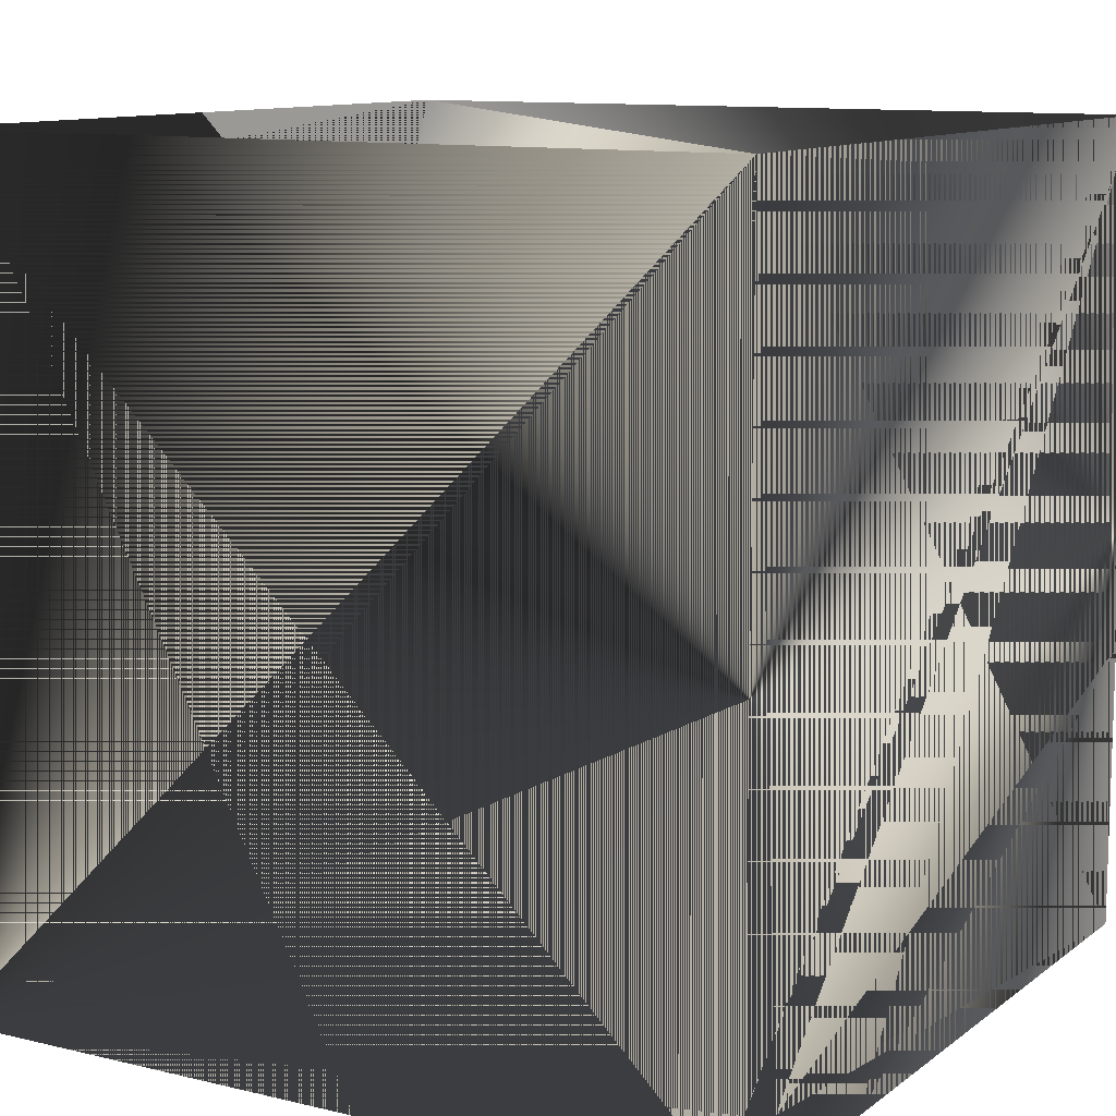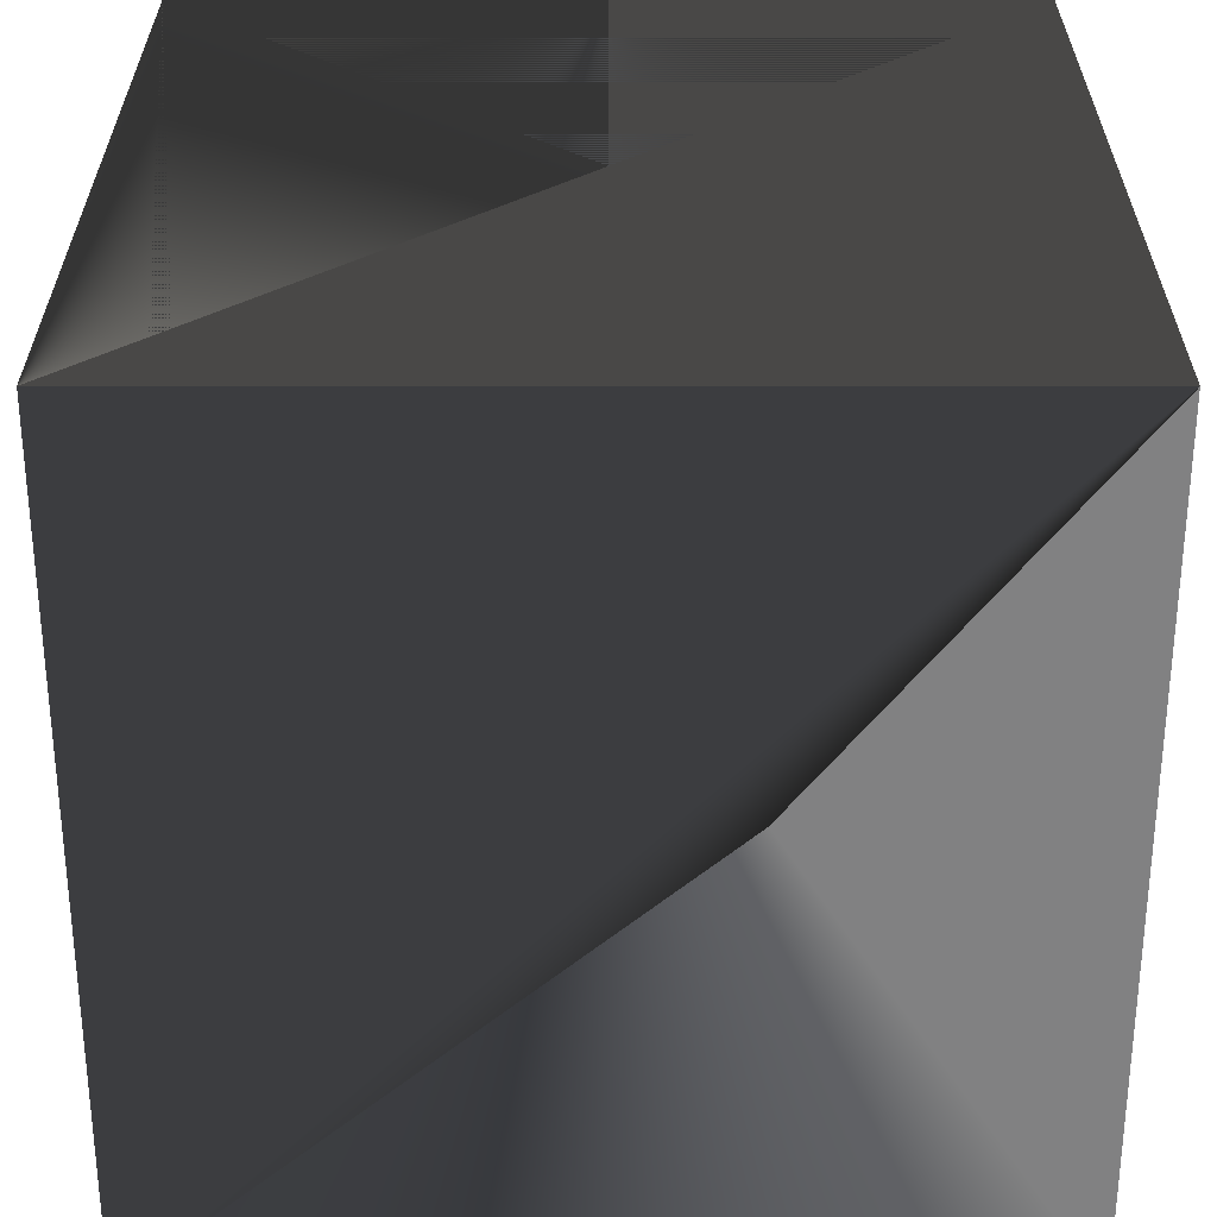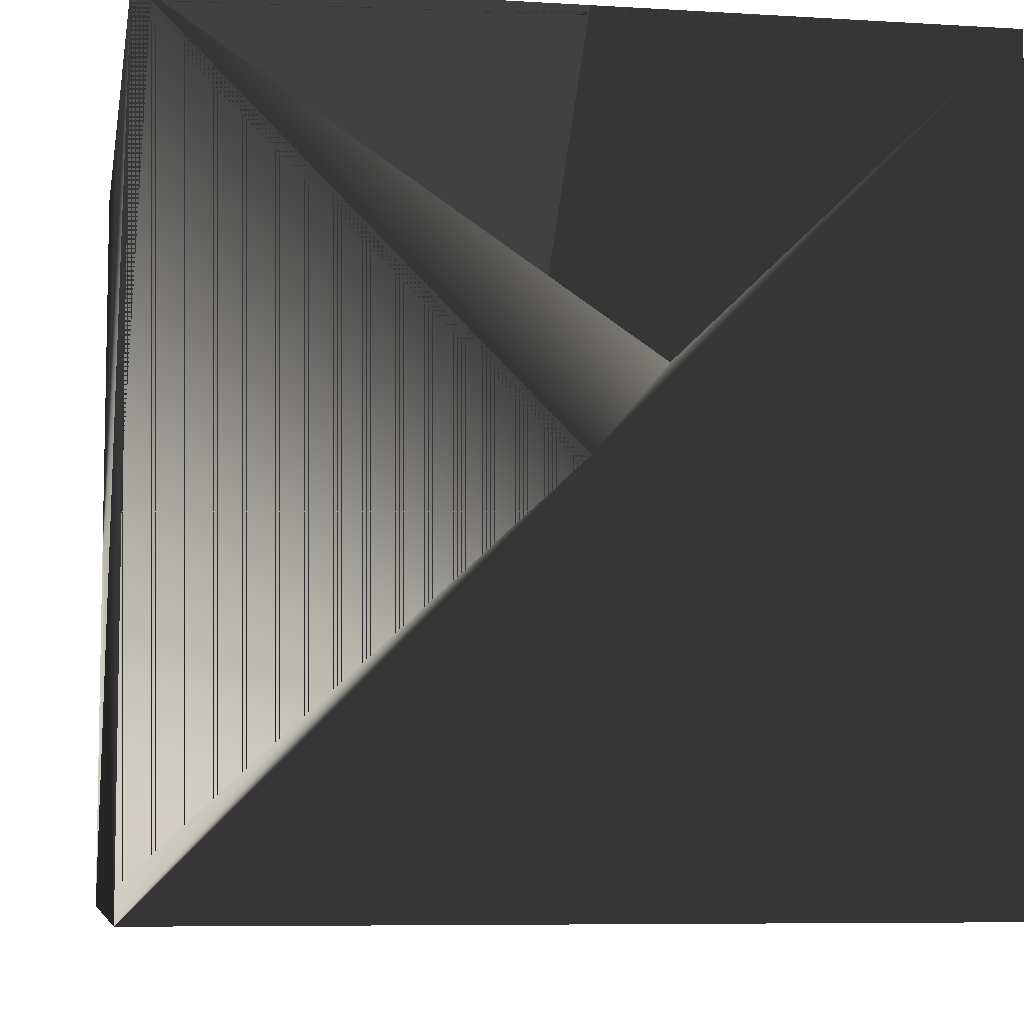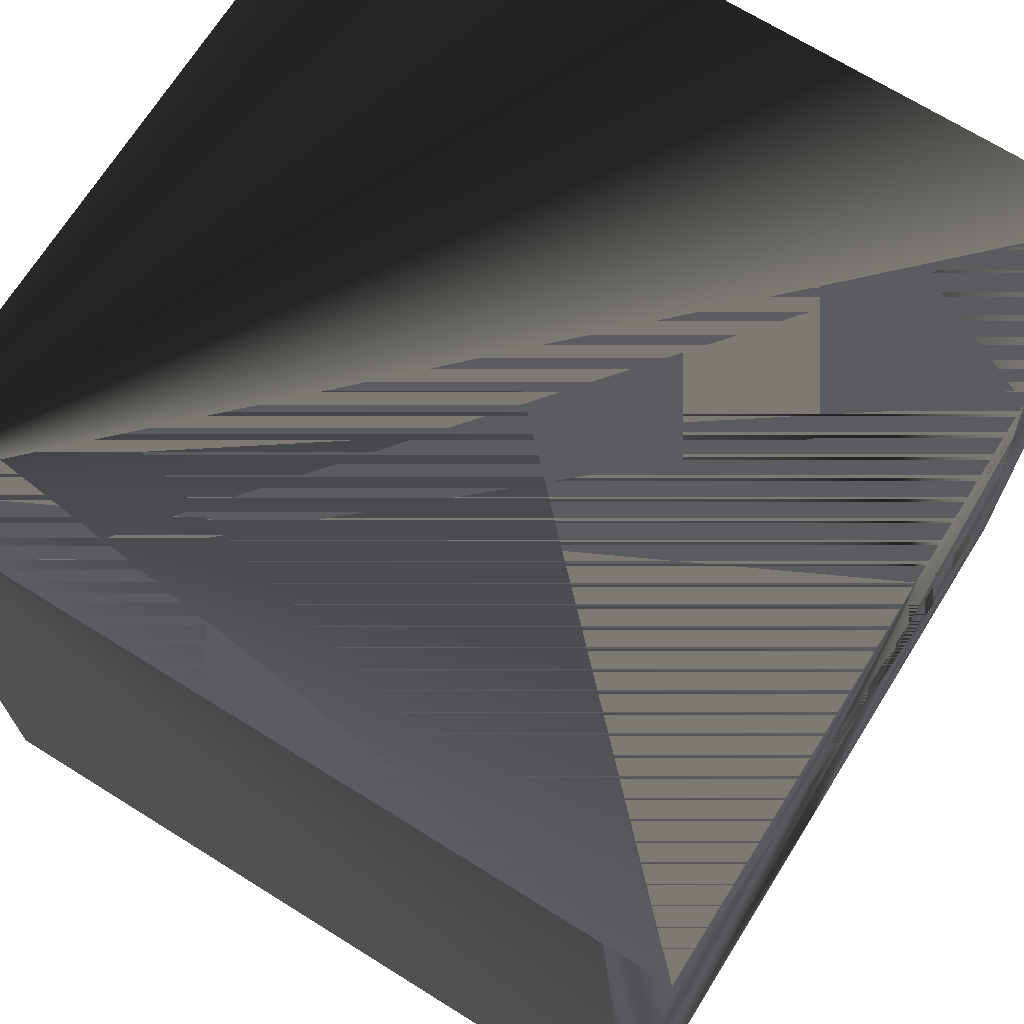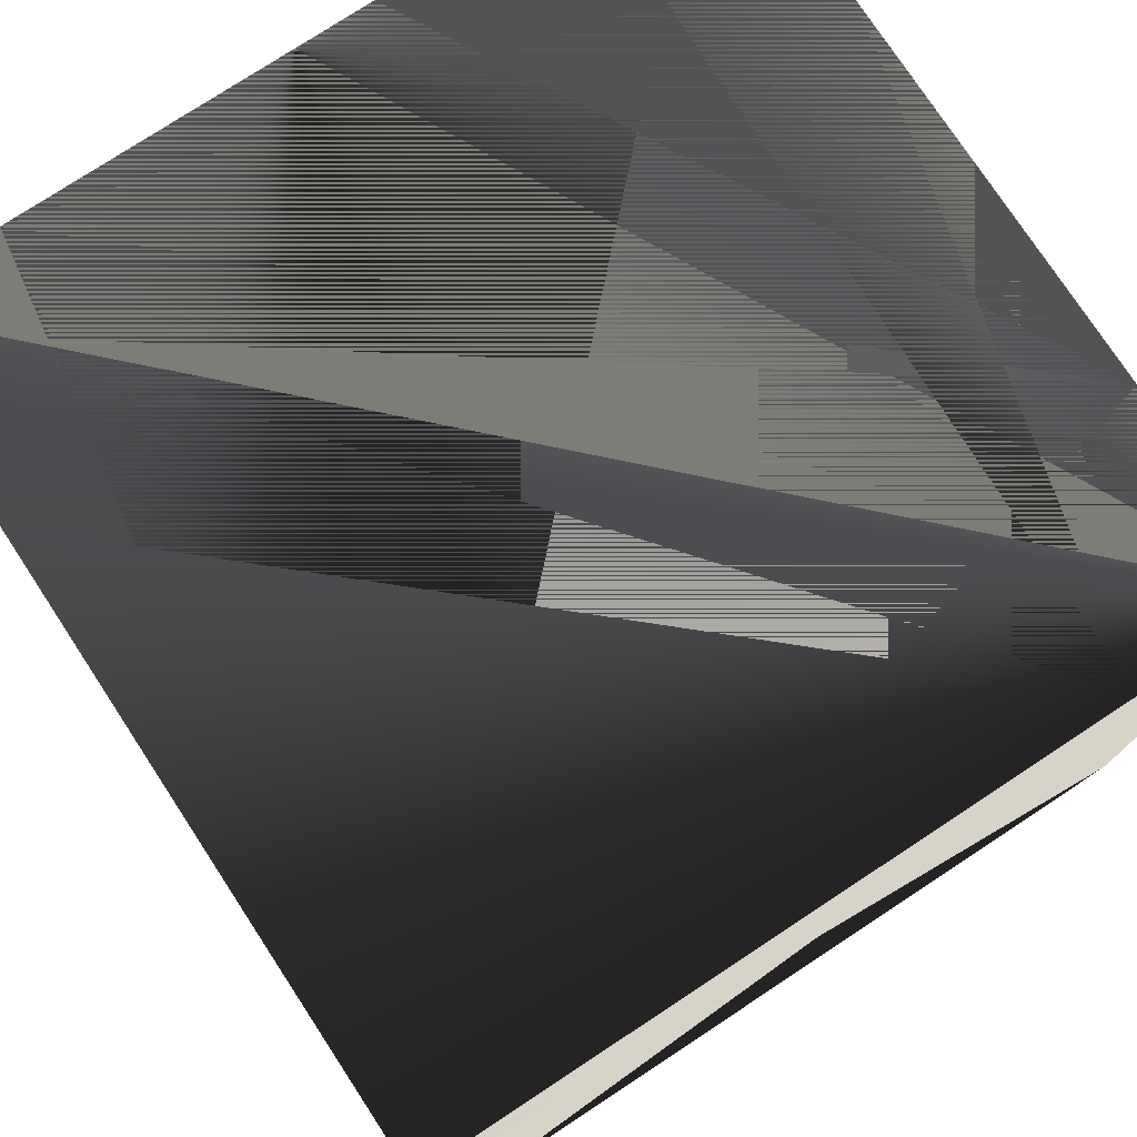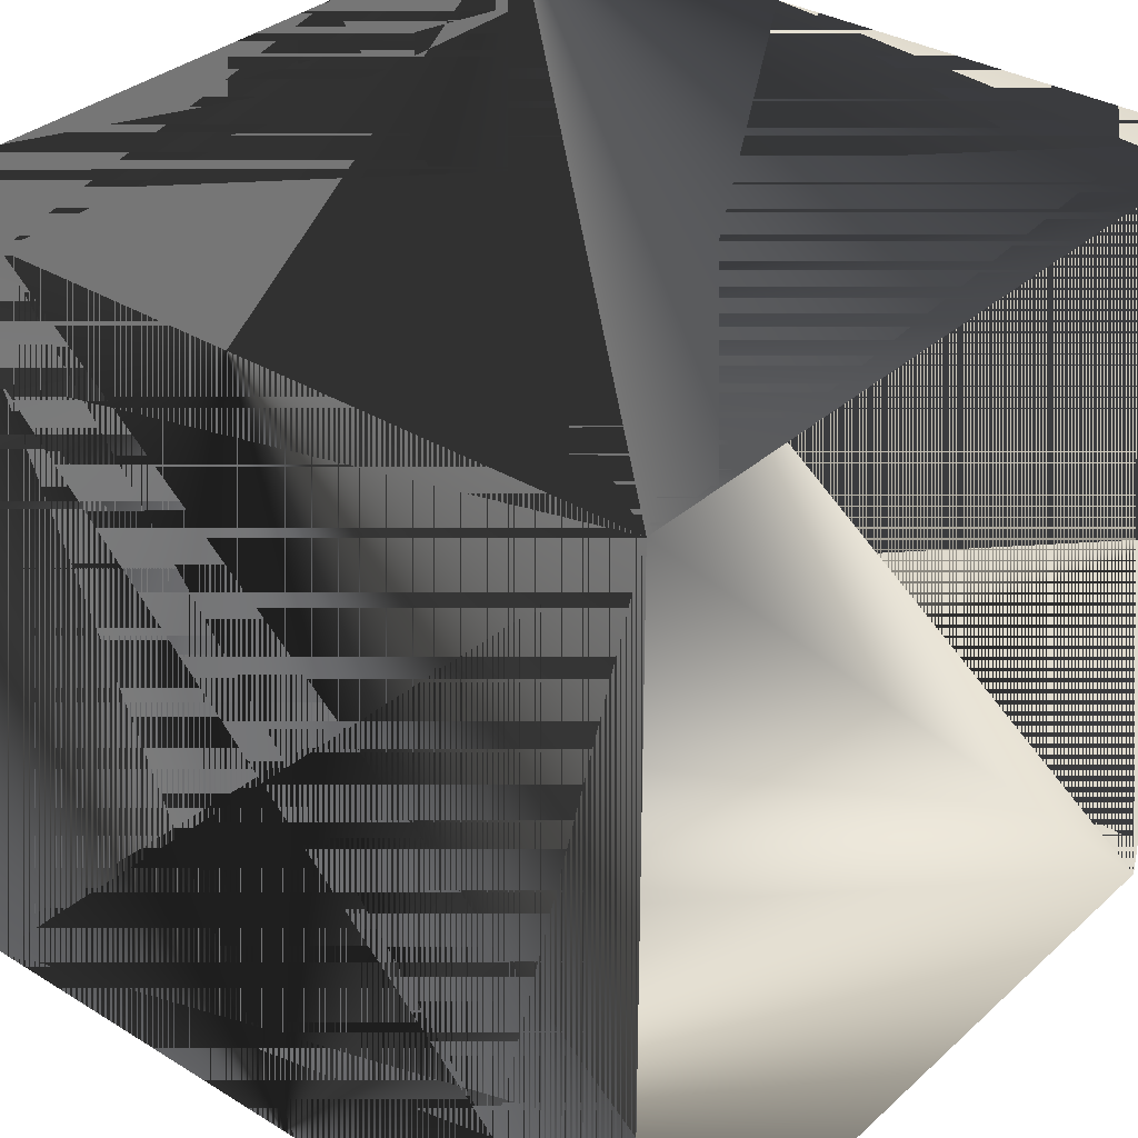
<metadata>
{"format":"obj","ext":"obj","renderer":"f3d","projection":"perspective","resolution":1024,"background":"white","views":[{"elev":11.0,"azim":-149.5,"up":"+Z"},{"elev":-60.4,"azim":90.0,"up":"+Z"},{"elev":-7.2,"azim":80.1,"up":"+Z"},{"elev":69.6,"azim":-148.0,"up":"+Y"},{"elev":76.7,"azim":56.7,"up":"+Y"},{"elev":33.6,"azim":-50.3,"up":"+Y"}]}
</metadata>
<code>
o Cube_Cube.003
v -1 -1 1
v -1 1 1
v -1 -1 -1
v -1 1 -1
v 1 -1 1
v 1 1 1
v 1 -1 -1
v 1 1 -1
f 4 1 1 1 2 1 2 3 1
f 8 4 2 3 5 2 4 6 2
f 6 7 3 7 8 3 8 9 3
f 2 10 4 5 11 4 6 12 4
f 3 13 5 5 14 5 1 2 5
f 8 9 6 2 3 6 6 15 6
f 4 1 1 3 16 1 1 2 1
f 8 4 2 7 17 2 3 5 2
f 6 7 3 5 18 3 7 8 3
f 2 10 4 1 19 4 5 11 4
f 3 13 5 7 8 5 5 14 5
f 8 9 6 4 20 6 2 3 6

</code>
